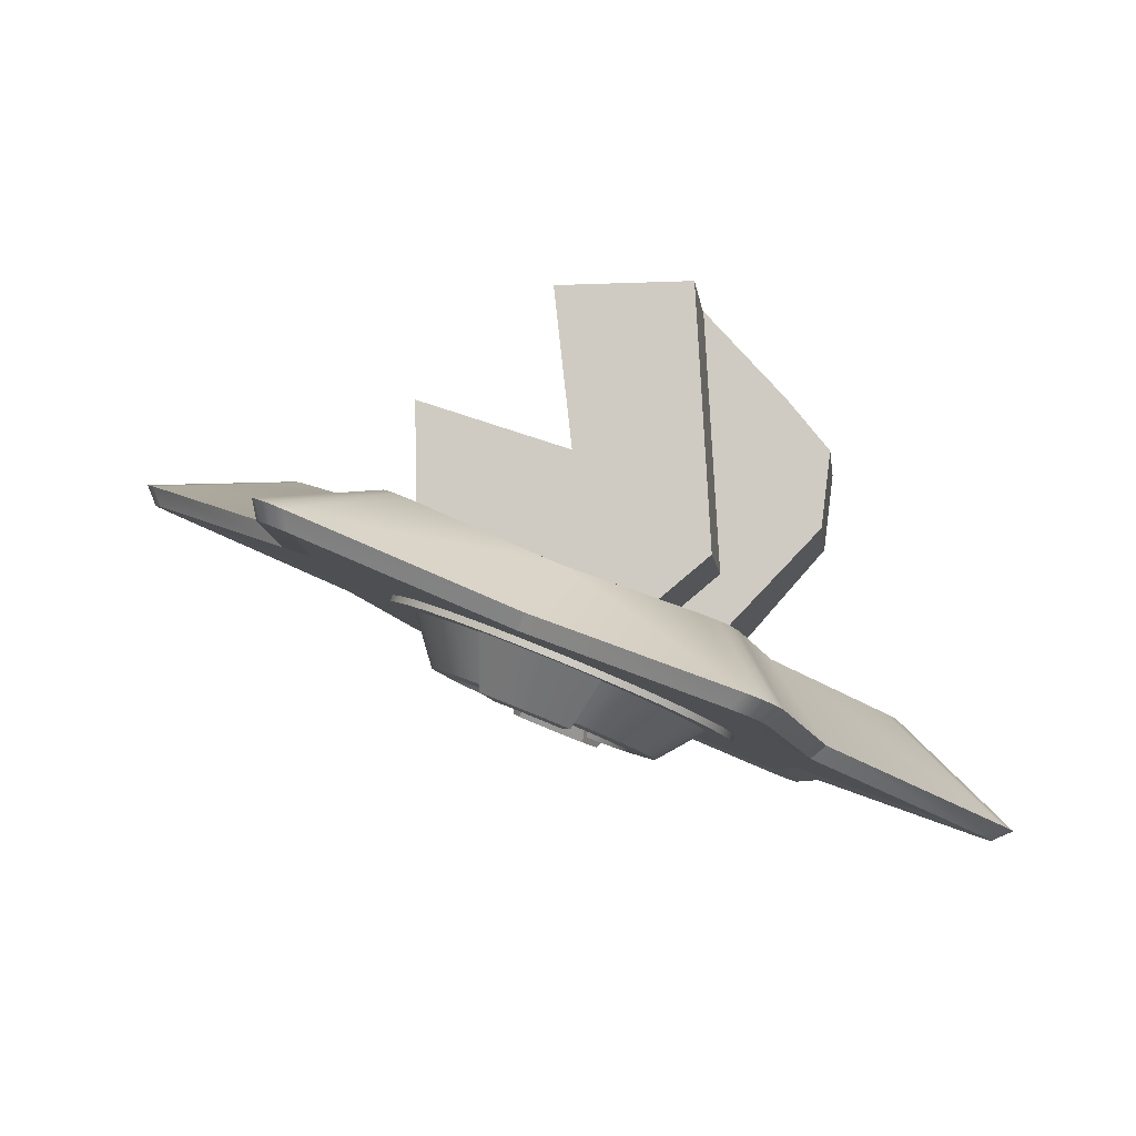
<metadata>
{"format":"obj","ext":"obj","renderer":"f3d","projection":"perspective","resolution":1024,"background":"white","views":[{"elev":-8.4,"azim":6.9,"up":"+Y"}]}
</metadata>
<code>
o star_Circle.002
v -0.09372 -0.4937 0.3507
v 0.1374 -0.5892 0.4588
v -0.8931 -0.31 -0.06059
v -0.7982 -0.3441 -0.08248
v 0.2734 -0.76 0.6445
v 0.196 -0.6134 0.4222
v 0.1858 -0.6091 0.4494
v 0.3006 -0.8028 -0.3261
v 0.2589 -0.7806 -0.299
v 0.2117 -0.7611 -0.6436
v 0.2488 -0.7814 0.62
v 0.2117 -0.7611 0.5484
v -0.489 -0.4717 0.5743
v -0.5296 -0.46 0.6465
v -0.443 -0.4907 0.5832
v -0.4826 -0.4794 0.6554
v 0.5861 -0.9207 -0.01214
v 0.5112 -0.8847 -0.01274
v -0.5088 -0.4686 -0.7547
v -0.4826 -0.4794 -0.7506
v -0.8931 -0.31 -0.03463
v 0.1559 -0.738 -0.6785
v 0.192 -0.758 -0.7506
v 0.1815 -0.7486 -0.6823
v -0.7982 -0.3441 -0.01274
v -0.8141 -0.3375 -0.03485
v -0.1435 -0.6144 -0.04761
v 0.1559 -0.738 0.5832
v 0.192 -0.758 0.6554
v -0.8141 -0.3375 -0.06037
v -0.546 -0.4482 0.2038
v 0.5112 -0.8847 -0.08248
v -0.4988 -0.4677 -0.6436
v -0.546 -0.4482 -0.299
v -0.489 -0.4717 -0.6695
v -0.4686 -0.4802 -0.6823
v -0.1435 -0.6144 0.4552
v -0.4125 -0.3621 -0.2468
v -0.3745 -0.3831 -0.5144
v 0.527 -0.8913 -0.03485
v -0.443 -0.4907 -0.6785
v 0.1852 -0.6089 -0.5144
v 0.2251 -0.6254 -0.2468
v -0.1435 -0.6144 -0.5504
v 0.1815 -0.7486 0.5871
v 0.2589 -0.7806 0.2038
v -0.3297 -0.4015 0.4471
v -0.2729 -0.5794 -0.0607
v -0.2682 -0.5814 -0.08637
v -0.3757 -0.5318 -0.1792
v -0.3321 -0.6361 -0.1838
v -0.3046 -0.6475 -0.2136
v -0.2698 -0.5756 -0.2937
v -0.0851 -0.7381 -0.237
v 0.0154 -0.6933 -0.2633
v -0.05274 -0.7515 -0.2136
v -0.121 -0.7233 -0.2531
v 0.05116 -0.7081 -0.2246
v -0.003608 -0.7717 -0.1488
v 0.1085 -0.7318 -0.07496
v 0.0986 -0.7277 0.0334
v 0.01128 -0.7779 0.01473
v 0.05116 -0.7081 0.1294
v -0.0851 -0.7381 0.1418
v -0.121 -0.7233 0.1579
v -0.1592 -0.7075 0.1661
v -0.1981 -0.6914 0.1661
v -0.3757 -0.5318 0.08394
v -0.3951 -0.5238 0.0334
v -0.1621 -0.6252 0.08527
v -0.1379 -0.6351 0.08527
v -0.1644 -0.7097 0.1256
v 0.202 -0.757 0.5743
v -0.4988 -0.4677 0.5484
v 0.202 -0.757 -0.6695
v 0.2232 -0.6299 -0.2468
v 0.4328 -0.7111 -0.03832
v 0.4328 -0.7111 -0.0569
v 0.4309 -0.7156 -0.0569
v 0.4309 -0.7156 -0.03832
v -0.6087 -0.2864 -0.01966
v -0.09372 -0.4937 -0.4459
v -0.3297 -0.4015 -0.5423
v -0.09557 -0.4982 -0.4459
v 0.4194 -0.7056 -0.01966
v -0.6221 -0.2808 -0.0569
v 0.1852 -0.6089 0.4191
v -0.5317 -0.4276 -0.7664
v -0.3732 -0.3783 -0.5446
v -0.3518 -0.3872 -0.558
v -0.3249 -0.3983 -0.554
v -0.4844 -0.4471 -0.7755
v 0.1643 -0.6003 0.4628
v -0.5418 -0.4234 -0.7397
v -0.3835 -0.3741 -0.5174
v 0.1858 -0.6091 -0.5446
v 0.196 -0.6134 -0.5174
v -0.3835 -0.3741 0.4222
v -0.5418 -0.4234 0.6445
v -0.5317 -0.4276 0.6711
v -0.3732 -0.3783 0.4494
v 0.2389 -0.7774 -0.7417
v -0.4686 -0.4802 0.5871
v 0.527 -0.8913 -0.06037
v -0.3279 -0.397 -0.5423
v -0.3279 -0.397 0.4471
v -0.3249 -0.3983 0.4588
v -0.4221 -0.3581 0.1575
v -0.6146 -0.2786 -0.011
v -0.8919 -0.2788 -0.01176
v 0.4272 -0.7088 -0.011
v 0.64 -0.9113 -0.03449
v 0.4439 -0.7157 -0.03421
v 0.1643 -0.6003 -0.558
v 0.64 -0.9113 -0.06073
v 0.4439 -0.7157 -0.06101
v 0.4272 -0.7088 -0.08422
v -0.6146 -0.2786 -0.08422
v -0.9083 -0.2721 -0.06073
v -0.6313 -0.2718 -0.06101
v -0.3518 -0.3872 0.4628
v -0.9083 -0.2721 -0.03449
v -0.6313 -0.2718 -0.03421
v -0.4844 -0.4471 0.6803
v 0.2232 -0.6299 0.1515
v -0.5107 -0.4362 -0.7795
v -0.5296 -0.46 -0.7417
v -0.3495 -0.3881 -0.5455
v 0.1404 -0.5904 0.4471
v 0.1602 -0.6038 0.4503
v 0.1386 -0.5949 0.4471
v -0.3644 -0.382 -0.5363
v -0.3662 -0.3865 -0.5363
v 0.1621 -0.5994 0.4503
v -0.3495 -0.3881 0.4503
v 0.177 -0.6055 0.441
v 0.1751 -0.61 0.441
v -0.3644 -0.382 0.441
v -0.3514 -0.3926 0.4503
v 0.1621 -0.5994 -0.5455
v 0.1602 -0.6038 -0.5455
v -0.3726 -0.3786 0.4191
v -0.3745 -0.3831 0.4191
v 0.216 -0.7363 -0.7755
v 0.1374 -0.5892 -0.554
v 0.6236 -0.9046 -0.01176
v -0.5394 -0.456 -0.7152
v 0.216 -0.7363 0.6803
v -0.1342 -0.5917 0.5285
v -0.1453 -0.6187 0.5094
v 0.6024 -0.9274 -0.03463
v 0.6024 -0.9274 -0.06059
v 0.6236 -0.9046 -0.08346
v 0.5861 -0.9207 -0.08308
v 0.2634 -0.7559 0.6711
v 0.2389 -0.7774 0.6465
v 0.2424 -0.7472 0.6843
v 0.2182 -0.7688 0.6595
v -0.09372 -0.4937 -0.4579
v -0.8767 -0.3167 -0.08308
v -0.8919 -0.2788 -0.08346
v -0.5953 -0.4013 -0.3357
v -0.5912 -0.4346 -0.3261
v -0.5394 -0.456 0.62
v -0.5953 -0.4013 0.2404
v -0.09372 -0.4937 0.3627
v 0.327 -0.7821 0.2404
v 0.2488 -0.7814 -0.7152
v 0.2734 -0.76 -0.7397
v 0.327 -0.7821 -0.3357
v -0.8767 -0.3167 -0.01214
v 0.2424 -0.7472 -0.7795
v 0.2182 -0.7688 -0.7547
v 0.2634 -0.7559 -0.7664
v 0.3006 -0.8028 0.2309
v -0.5107 -0.4362 0.6843
v -0.5088 -0.4686 0.6595
v -0.1342 -0.5917 -0.6237
v -0.5912 -0.4346 0.2309
v 0.1404 -0.5904 -0.5423
v 0.2347 -0.6293 -0.2528
v -0.3726 -0.3786 -0.5144
v 0.4194 -0.7056 -0.07556
v -0.6068 -0.2819 -0.07556
v -0.4221 -0.3581 -0.2528
v -0.6068 -0.2819 -0.01966
v 0.2251 -0.6254 0.1515
v 0.2347 -0.6293 0.1575
v -0.6202 -0.2763 -0.0569
v -0.6202 -0.2763 -0.03832
v 0.177 -0.6055 -0.5363
v -0.09557 -0.4982 -0.04761
v -0.6221 -0.2808 -0.03832
v -0.09557 -0.4982 0.3507
v -0.6087 -0.2864 -0.07556
v -0.4144 -0.3666 -0.2468
v 0.1833 -0.6134 0.4191
v 0.1386 -0.5949 -0.5423
v 0.4175 -0.7101 -0.07556
v -0.4144 -0.3666 0.1515
v 0.4175 -0.7101 -0.01966
v -0.3514 -0.3926 -0.5455
v 0.1833 -0.6134 -0.5144
v 0.1751 -0.61 -0.5363
v -0.3342 -0.6396 -0.09814
v -0.3403 -0.6371 -0.06467
v -0.3762 -0.6179 -0.06866
v -0.3686 -0.621 -0.1099
v -0.2589 -0.5852 -0.1106
v -0.2455 -0.5908 -0.1323
v -0.2283 -0.5978 -0.1508
v -0.2082 -0.6061 -0.1654
v -0.2561 -0.6719 -0.2011
v -0.07175 -0.6625 -0.1508
v -0.09187 -0.6542 -0.1654
v -0.1044 -0.7345 -0.2011
v -0.1621 -0.6252 -0.1805
v -0.1859 -0.6154 -0.1754
v -0.1379 -0.6351 -0.1805
v -0.1644 -0.7097 -0.2208
v -0.1142 -0.6449 -0.1754
v -0.1335 -0.7225 -0.2142
v -0.05464 -0.6695 -0.1323
v -0.05585 -0.7546 -0.158
v -0.0412 -0.6751 -0.1106
v -0.03832 -0.7618 -0.1297
v -0.03194 -0.6789 -0.08637
v -0.02626 -0.7668 -0.09814
v -0.02722 -0.6809 -0.0607
v -0.02722 -0.6809 -0.03452
v -0.03194 -0.6789 -0.008849
v -0.0412 -0.6751 0.01533
v -0.05464 -0.6695 0.0371
v -0.07175 -0.6625 0.05561
v -0.09187 -0.6542 0.07015
v -0.1044 -0.7345 0.1059
v -0.2283 -0.5978 0.05561
v -0.2082 -0.6061 0.07015
v -0.1142 -0.6449 0.08017
v -0.1859 -0.6154 0.08017
v -0.2455 -0.5908 0.0371
v -0.2589 -0.5852 0.01533
v -0.2682 -0.5814 -0.008849
v -0.3342 -0.6396 0.002918
v -0.2729 -0.5794 -0.03452
v -0.3403 -0.6371 -0.03055
v -0.3762 -0.6179 -0.02656
v -0.3686 -0.621 0.01473
v -0.3221 -0.6446 0.03444
v -0.3537 -0.6272 0.05362
v -0.3046 -0.6519 0.06281
v -0.3321 -0.6361 0.08863
v -0.2823 -0.6611 0.08694
v -0.3046 -0.6475 0.1184
v -0.2561 -0.6719 0.1059
v -0.2722 -0.6608 0.1418
v -0.2269 -0.6839 0.119
v -0.2363 -0.6757 0.1579
v -0.196 -0.6967 0.1256
v -0.1335 -0.7225 0.119
v -0.07815 -0.7454 0.08694
v -0.05274 -0.7515 0.1184
v -0.05585 -0.7546 0.06281
v -0.02523 -0.7628 0.08863
v -0.03832 -0.7618 0.03444
v -0.003608 -0.7717 0.05362
v -0.02626 -0.7668 0.002918
v -0.0201 -0.7693 -0.03055
v 0.01887 -0.781 -0.02656
v -0.0201 -0.7693 -0.06467
v 0.01887 -0.781 -0.06866
v 0.01128 -0.7779 -0.1099
v -0.02523 -0.7628 -0.1838
v -0.07815 -0.7454 -0.1822
v -0.1592 -0.7075 -0.2613
v -0.196 -0.6967 -0.2208
v -0.1981 -0.6914 -0.2613
v -0.2269 -0.6839 -0.2142
v -0.2363 -0.6757 -0.2531
v -0.2722 -0.6608 -0.237
v -0.2823 -0.6611 -0.1822
v -0.3046 -0.6519 -0.158
v -0.3221 -0.6446 -0.1297
v -0.3537 -0.6272 -0.1488
v -0.3662 -0.3865 0.441
v -0.4125 -0.3621 0.1515
v -0.1453 -0.6187 -0.6047
v 0.08676 -0.7228 0.161
v 0.04462 -0.7054 0.2066
v 0.01541 -0.6933 0.1681
v -0.1916 -0.6087 -0.1549
v -0.1702 -0.6176 -0.1618
v 0.07925 -0.7197 0.08394
v 0.1199 -0.7365 0.1074
v 0.1085 -0.7318 -0.02026
v 0.1543 -0.7507 -0.01537
v 0.1543 -0.7507 -0.07985
v 0.0986 -0.7277 -0.1286
v 0.1427 -0.7459 -0.1431
v -0.07336 -0.6567 -0.3147
v -0.05999 -0.6622 -0.3623
v -0.004929 -0.6849 -0.3377
v -0.02664 -0.676 -0.2937
v 0.1427 -0.7459 0.04786
v 0.1476 -0.7339 0.04786
v 0.1248 -0.7244 0.1074
v 0.07925 -0.7197 -0.1792
v 0.1199 -0.7365 -0.2026
v 0.08676 -0.7228 -0.2563
v 0.04462 -0.7054 -0.3018
v -0.123 -0.6362 -0.3253
v -0.1735 -0.6153 -0.3253
v 3.2e-05 -0.6729 0.2424
v -0.05503 -0.6502 0.2671
v -0.2365 -0.5893 -0.3623
v -0.2866 -0.5546 -0.3377
v -0.2315 -0.5773 -0.3623
v -0.3411 -0.5461 -0.3018
v -0.3361 -0.5341 -0.3018
v -0.4391 -0.5056 0.04786
v -0.4342 -0.4936 0.04786
v -0.4458 -0.4888 -0.01537
v -0.4508 -0.5008 -0.07985
v -0.4458 -0.4888 -0.07985
v 0.09172 -0.7108 0.161
v 0.04958 -0.6934 0.2066
v -0.178 -0.6135 -0.3749
v -0.1731 -0.6014 -0.3749
v -0.1184 -0.6381 -0.3749
v -0.1135 -0.626 -0.3749
v 3.2e-05 -0.6729 -0.3377
v 0.04958 -0.6934 -0.3018
v -0.05503 -0.6502 -0.3623
v -0.1135 -0.626 0.2797
v -0.178 -0.6135 0.2797
v -0.1731 -0.6014 0.2797
v -0.2231 -0.5948 -0.3147
v -0.2915 -0.5666 -0.3377
v -0.2365 -0.5893 0.2671
v -0.2315 -0.5773 0.2671
v 0.09172 -0.7108 -0.2563
v -0.2915 -0.5666 0.2424
v -0.2866 -0.5546 0.2424
v 0.1248 -0.7244 -0.2026
v -0.07336 -0.6567 0.2194
v -0.02664 -0.676 0.1985
v -0.004929 -0.6849 0.2424
v -0.05999 -0.6622 0.2671
v -0.3411 -0.5461 0.2066
v -0.3361 -0.5341 0.2066
v 0.1476 -0.7339 -0.1431
v -0.4342 -0.4936 -0.1431
v -0.3783 -0.5167 0.161
v 0.1593 -0.7387 -0.07985
v -0.4163 -0.5151 -0.2026
v -0.4114 -0.503 -0.2026
v -0.4163 -0.5151 0.1074
v -0.4114 -0.503 0.1074
v 0.1593 -0.7387 -0.01537
v -0.3783 -0.5167 -0.2563
v -0.123 -0.6362 0.2301
v -0.1184 -0.6381 0.2797
v -0.1735 -0.6153 0.2301
v -0.2231 -0.5948 0.2194
v -0.2698 -0.5756 0.1985
v -0.4049 -0.5198 -0.07496
v -0.4049 -0.5198 -0.02026
v -0.4508 -0.5008 -0.01537
v -0.3951 -0.5238 -0.1286
v -0.4391 -0.5056 -0.1431
v -0.3119 -0.5582 0.1681
v -0.3476 -0.5434 0.1294
v -0.3832 -0.5287 0.161
v -0.3476 -0.5434 -0.2246
v -0.3832 -0.5287 -0.2563
v -0.3119 -0.5582 -0.2633
v -0.2146 -0.7021 -0.2095
v -0.2238 -0.6951 -0.2655
v -0.1837 -0.7116 -0.2698
v -0.1261 -0.7387 -0.2
v -0.1054 -0.7439 -0.253
v -0.1702 -0.6176 0.06654
v -0.2436 -0.6902 0.1047
v -0.1485 -0.6265 -0.164
v -0.1848 -0.7144 -0.2127
v -0.1269 -0.6354 -0.1618
v -0.1551 -0.7267 -0.2095
v -0.1055 -0.6443 -0.1549
v -0.1976 -0.5899 -0.3518
v -0.262 -0.6793 -0.253
v -0.1436 -0.7282 -0.2655
v -0.08789 -0.6352 -0.3518
v -0.1428 -0.6125 -0.3576
v -0.2436 -0.6902 -0.2
v -0.1946 -0.5923 -0.1793
v -0.24 -0.6654 -0.2169
v -0.2499 -0.5683 -0.3346
v -0.2473 -0.6569 -0.239
v -0.2353 -0.5535 -0.3127
v -0.1485 -0.6265 0.06878
v -0.1112 -0.7186 -0.2169
v -0.09178 -0.6347 -0.1793
v -0.0356 -0.6568 -0.3346
v -0.03552 -0.636 -0.3127
v -0.1 -0.7177 -0.239
v -0.1848 -0.7144 0.1175
v -0.2146 -0.7021 0.1143
v -0.1436 -0.7282 0.1703
v -0.1269 -0.6354 0.06654
v -0.1551 -0.7267 0.1143
v -0.1055 -0.6443 0.05969
v -0.1261 -0.7387 0.1047
v -0.2238 -0.6951 0.1703
v -0.1976 -0.5899 0.2565
v -0.262 -0.6793 0.1578
v -0.08789 -0.6352 0.2565
v -0.1054 -0.7439 0.1578
v -0.0356 -0.6568 0.2394
v -0.1428 -0.6125 0.2624
v -0.1837 -0.7116 0.1746
v -0.24 -0.6654 0.1217
v -0.1946 -0.5923 0.08408
v -0.1916 -0.6087 0.05969
v -0.2499 -0.5683 0.2394
v -0.2353 -0.5535 0.2175
v -0.2473 -0.6569 0.1438
v -0.09178 -0.6347 0.08408
v -0.1112 -0.7186 0.1217
v -0.1 -0.7177 0.1438
v -0.03552 -0.636 0.2175
v 0.32 -0.3813 -0.001392
v 0.03037 -0.6819 -0.001392
v -0.1348 -0.5171 -0.2426
v -0.1347 -0.5147 -0.001392
v 0.3199 -0.3835 -0.2426
v 0.05917 -0.6771 -0.2426
v 0.1156 -0.3261 -0.2426
v 0.3372 -0.2432 -0.2426
v 0.263 -0.1502 -0.001392
v 0.2625 -0.1499 -0.2426
v 0.3371 -0.2439 -0.001392
v 0.1157 -0.3245 -0.001392
v -0.1235 0.004054 -0.2426
v 0.08224 0.05251 -0.2426
v -0.1235 0.004054 -0.001392
v 0.08224 0.05251 -0.001392
v 0.1167 0.006824 0.01505
v 0.1423 -0.4623 0.2435
v -0.3612 -0.186 0.2435
v -0.3577 -0.3951 0.01505
v -0.3577 -0.3951 0.2435
v -0.1235 0.006824 0.2435
v -0.09215 -0.2792 0.01505
v -0.3612 -0.186 0.01505
v -0.1235 0.006824 0.01505
v 0.1423 -0.4623 0.01505
v 0.03776 -0.5485 0.2435
v 0.03776 -0.5485 0.01505
v -0.09215 -0.2792 0.2435
v 0.1167 0.006824 0.2435
f 129 1 166 2
f 30 3 160 4
f 5 6 7 155
f 8 9 10 168
f 11 12 46 175
f 13 14 164 74
f 15 37 150 16
f 40 151 17 18
f 175 46 18 17
f 41 36 19 20
f 44 41 20 287
f 12 11 156 73
f 30 26 21 3
f 22 23 173 24
f 25 26 27
f 150 37 28 29
f 26 30 27
f 171 25 31 179
f 164 179 31 74
f 30 4 27
f 154 32 9 8
f 44 287 23 22
f 147 33 34 163
f 33 35 27
f 35 36 27
f 37 15 27
f 38 196 39 182
f 40 18 27
f 36 41 27
f 104 40 27
f 42 203 76 43
f 41 44 27
f 45 28 27
f 46 12 27
f 106 1 194 47
f 48 206 205 49
f 207 247 367 366
f 208 369 50 284
f 284 50 374 51
f 51 374 376 52
f 52 376 53 280
f 54 303 55 56
f 279 337 312 277
f 277 312 311 275
f 275 311 300 57
f 57 300 303 54
f 56 55 58 273
f 273 58 307 59
f 59 307 298 272
f 272 298 60 271
f 271 60 295 269
f 269 295 61 62
f 62 61 293 266
f 266 293 63 264
f 264 63 290 262
f 262 290 346 64
f 256 365 371 254
f 65 345 361 66
f 66 361 363 67
f 67 363 364 258
f 258 364 365 256
f 254 371 372 252
f 252 372 68 250
f 250 68 69 248
f 248 69 367 247
f 70 71 72 259
f 32 104 27
f 10 9 27
f 44 22 27
f 73 45 27
f 13 74 27
f 18 46 27
f 12 73 27
f 103 13 27
f 28 37 27
f 15 103 27
f 74 31 27
f 75 10 27
f 43 76 199 183
f 77 78 79 80
f 190 186 81 193
f 82 105 83 84
f 82 84 198 180
f 85 77 80 201
f 189 190 193 86
f 187 125 197 87
f 184 189 86 195
f 88 89 90 126
f 126 90 91 92
f 155 7 93 157
f 157 93 2 148
f 94 95 89 88
f 174 96 97 169
f 98 99 100 101
f 26 25 171 21
f 35 33 147 127
f 75 102 168 10
f 103 177 14 13
f 32 154 152 104
f 105 82 159 91
f 163 34 4 160
f 104 152 151 40
f 73 156 158 45
f 1 106 107 166
f 36 35 127 19
f 24 173 102 75
f 15 16 177 103
f 108 109 110 165
f 111 146 112 113
f 172 114 96 174
f 113 112 115 116
f 116 115 153 117
f 118 161 119 120
f 101 100 176 121
f 120 119 122 123
f 123 122 110 109
f 121 176 124 107
f 186 286 200 81
f 187 85 201 125
f 88 126 19 127
f 185 95 94 162
f 38 184 195 196
f 105 128 202 83
f 128 132 133 202
f 129 134 130 131
f 132 182 39 133
f 134 136 137 130
f 42 191 204 203
f 135 106 47 139
f 136 87 197 137
f 191 140 141 204
f 138 135 139 285
f 78 183 199 79
f 140 180 198 141
f 142 138 285 143
f 144 145 114 172
f 17 146 167 175
f 94 147 163 162
f 29 148 149 150
f 126 92 20 19
f 112 146 17 151
f 115 112 151 152
f 153 115 152 154
f 5 155 156 11
f 155 157 158 156
f 149 124 16 150
f 159 145 144 178
f 169 97 181 170
f 160 161 162 163
f 164 99 165 179
f 148 2 166 149
f 8 170 153 154
f 188 6 5 167
f 157 148 29 158
f 119 161 160 3
f 122 119 3 21
f 168 169 170 8
f 159 178 92 91
f 110 122 21 171
f 144 172 173 23
f 172 174 102 173
f 118 185 162 161
f 166 107 124 149
f 175 167 5 11
f 99 98 108 165
f 174 169 168 102
f 124 176 177 16
f 176 100 14 177
f 287 178 144 23
f 170 181 117 153
f 146 111 188 167
f 100 99 164 14
f 179 165 110 171
f 82 180 145 159
f 42 43 181 97
f 138 142 98 101
f 135 138 101 121
f 106 135 121 107
f 182 132 89 95
f 132 128 90 89
f 128 105 91 90
f 43 183 117 181
f 184 38 185 118
f 38 182 95 185
f 77 85 111 113
f 78 77 113 116
f 183 78 116 117
f 87 136 7 6
f 136 134 93 7
f 134 129 2 93
f 142 286 108 98
f 286 186 109 108
f 85 187 188 111
f 187 87 6 188
f 189 184 118 120
f 190 189 120 123
f 186 190 123 109
f 180 140 114 145
f 140 191 96 114
f 191 42 97 96
f 84 83 192
f 86 193 192
f 194 131 192
f 195 86 192
f 131 130 192
f 130 137 192
f 39 196 192
f 137 197 192
f 198 84 192
f 79 199 192
f 196 195 192
f 199 76 192
f 80 79 192
f 200 143 192
f 197 125 192
f 125 201 192
f 201 80 192
f 47 194 192
f 83 202 192
f 76 203 192
f 81 200 192
f 202 133 192
f 203 204 192
f 133 39 192
f 204 141 192
f 205 206 207 208
f 49 205 283 209
f 210 209 283 282
f 211 210 282 281
f 212 211 281 213
f 214 215 216 274
f 217 218 278 276
f 219 217 276 220
f 221 219 220 222
f 215 221 222 216
f 280 53 337 279
f 223 214 274 224
f 225 223 224 226
f 227 225 226 228
f 229 227 228 270
f 230 229 270 268
f 231 230 268 267
f 232 231 267 265
f 233 232 265 263
f 234 233 263 261
f 235 234 261 236
f 237 238 255 253
f 71 239 260 72
f 240 70 259 257
f 238 240 257 255
f 64 346 345 65
f 241 237 253 251
f 242 241 251 249
f 243 242 249 244
f 245 243 244 246
f 246 247 207 206
f 207 366 369 208
f 246 244 248 247
f 244 249 250 248
f 249 251 252 250
f 251 253 254 252
f 253 255 256 254
f 255 257 258 256
f 257 259 67 258
f 259 72 66 67
f 72 260 65 66
f 260 236 64 65
f 236 261 262 64
f 261 263 264 262
f 263 265 266 264
f 265 267 62 266
f 267 268 269 62
f 268 270 271 269
f 270 228 272 271
f 228 226 59 272
f 226 224 273 59
f 224 274 56 273
f 274 216 54 56
f 216 222 57 54
f 222 220 275 57
f 220 276 277 275
f 276 278 279 277
f 278 213 280 279
f 213 281 52 280
f 281 282 51 52
f 282 283 284 51
f 283 205 208 284
f 22 24 27
f 139 47 192
f 141 198 192
f 285 139 192
f 193 81 192
f 143 285 192
f 260 239 235 236
f 48 245 246 206
f 218 212 213 278
f 286 142 143 200
f 20 92 178 287
f 1 129 131 194
f 4 34 27
f 45 158 29 28
f 94 88 127 147
f 31 25 27
f 34 33 27
f 24 75 27
f 9 32 27
f 63 288 289 290
f 291 394 377 292
f 293 294 288 63
f 61 304 294 293
f 295 296 304 61
f 60 297 296 295
f 298 299 297 60
f 300 301 302 303
f 294 304 305 306
f 307 308 299 298
f 58 309 308 307
f 55 310 309 58
f 303 302 310 55
f 311 329 301 300
f 312 327 329 311
f 348 347 313 314
f 315 338 316 317
f 338 318 319 316
f 320 321 322 368
f 323 368 322 324
f 288 294 306 325
f 289 288 325 326
f 327 315 317 328
f 347 289 326 313
f 329 327 328 330
f 310 302 331 332
f 301 329 330 333
f 362 348 314 334
f 302 301 333 331
f 335 362 334 336
f 337 53 338 315
f 339 335 336 340
f 309 310 332 341
f 342 339 340 343
f 308 309 341 344
f 345 346 347 348
f 349 342 343 350
f 299 308 344 351
f 370 323 324 352
f 373 349 350 353
f 297 299 351 354
f 355 370 352 356
f 357 373 353 358
f 296 297 354 359
f 375 355 356 360
f 320 357 358 321
f 304 296 359 305
f 318 375 360 319
f 346 290 289 347
f 361 345 348 362
f 363 361 362 335
f 364 363 335 339
f 365 364 339 342
f 366 367 368 323
f 369 366 323 370
f 371 365 342 349
f 50 369 370 355
f 372 371 349 373
f 374 50 355 375
f 68 372 373 357
f 376 374 375 318
f 69 68 357 320
f 53 376 318 338
f 367 69 320 368
f 312 337 315 327
f 385 377 378 379
f 387 385 379 391
f 380 387 391 381
f 423 382 407 383
f 384 292 377 385
f 386 384 385 387
f 388 386 387 380
f 390 397 389 378
f 377 394 390 378
f 391 392 403 381
f 379 393 392 391
f 378 389 393 379
f 394 291 395 396
f 397 390 398 399
f 382 400 406 407
f 388 380 401 402
f 381 403 404 405
f 390 394 396 398
f 380 381 405 401
f 406 420 413 407
f 410 408 420 406
f 412 417 408 410
f 400 409 410 406
f 409 411 412 410
f 415 413 414 424
f 407 413 415 383
f 416 408 417 418
f 419 420 408 416
f 414 413 420 419
f 383 421 422 423
f 424 425 426 415
f 427 428 412 411
f 429 430 418 417
f 415 426 421 383
f 412 428 429 417
f 442 434 432 431
f 431 432 436 435
f 437 433 434 442
f 435 436 433 437
f 435 437 438
f 442 439 446 445
f 441 431 435 438
f 439 441 438 440
f 438 437 440
f 441 442 431
f 437 442 445 443
f 439 442 441
f 440 437 443 444
f 446 439 440 444
f 444 443 445 446
f 456 447 460 448
f 459 452 455 453
f 449 454 450 451
f 455 452 460 447
f 449 459 453 454
f 453 455 447 456
f 456 448 457 458
f 451 457 459 449
f 459 448 460 452
f 448 459 457
f 456 458 453
f 458 450 454 453

</code>
